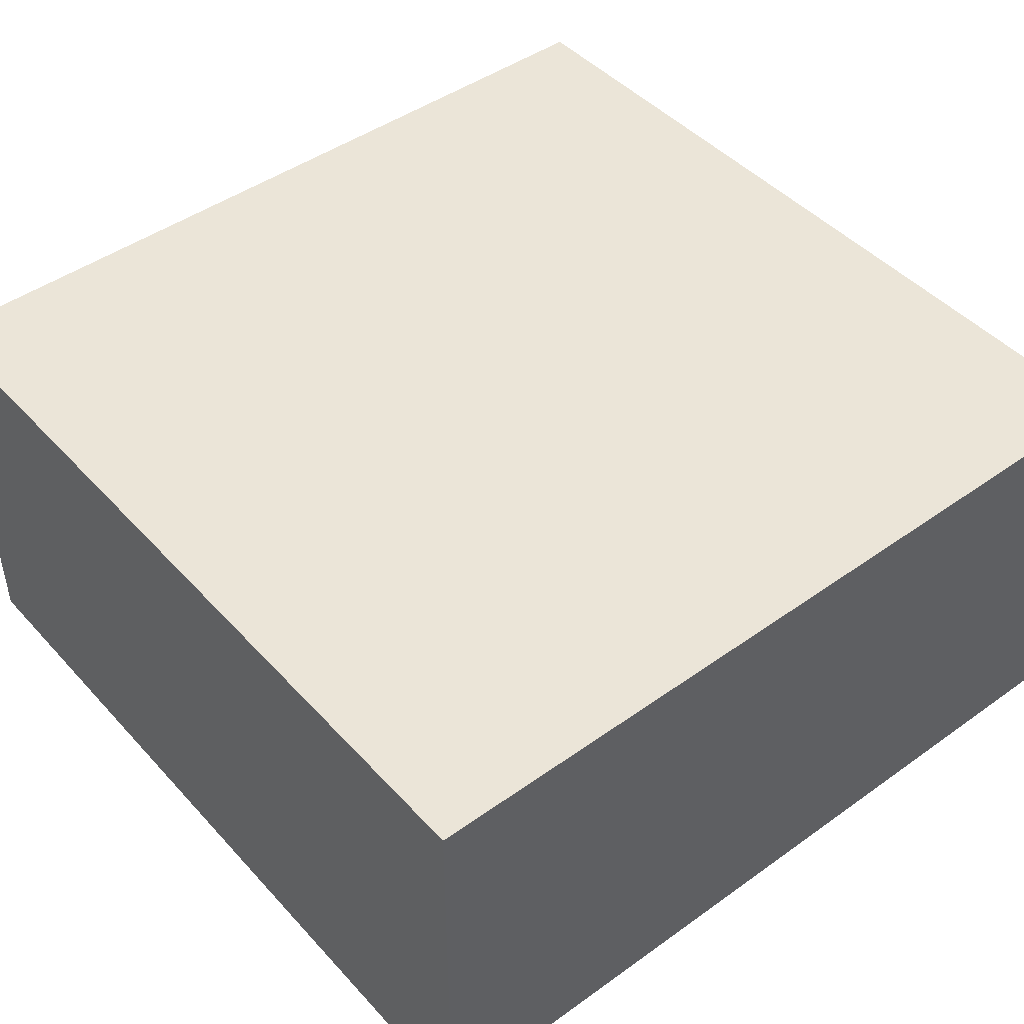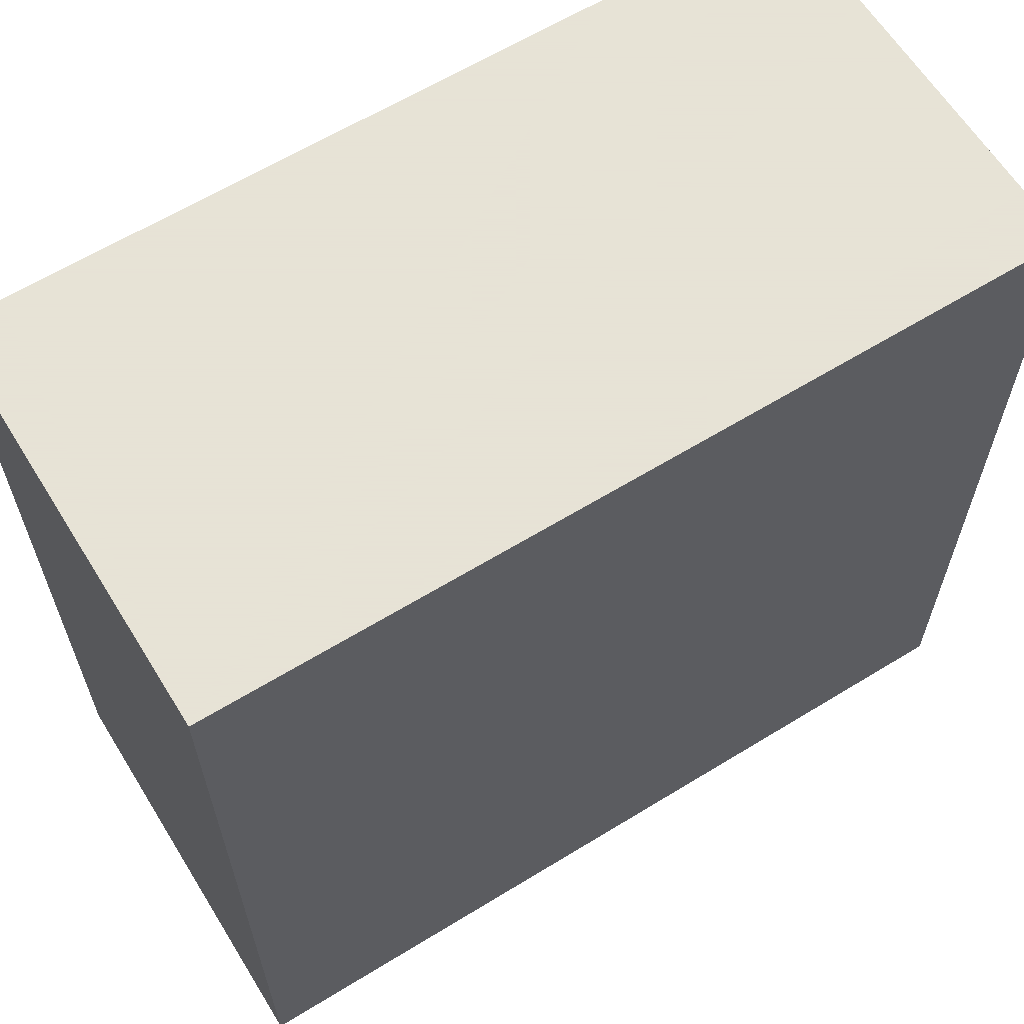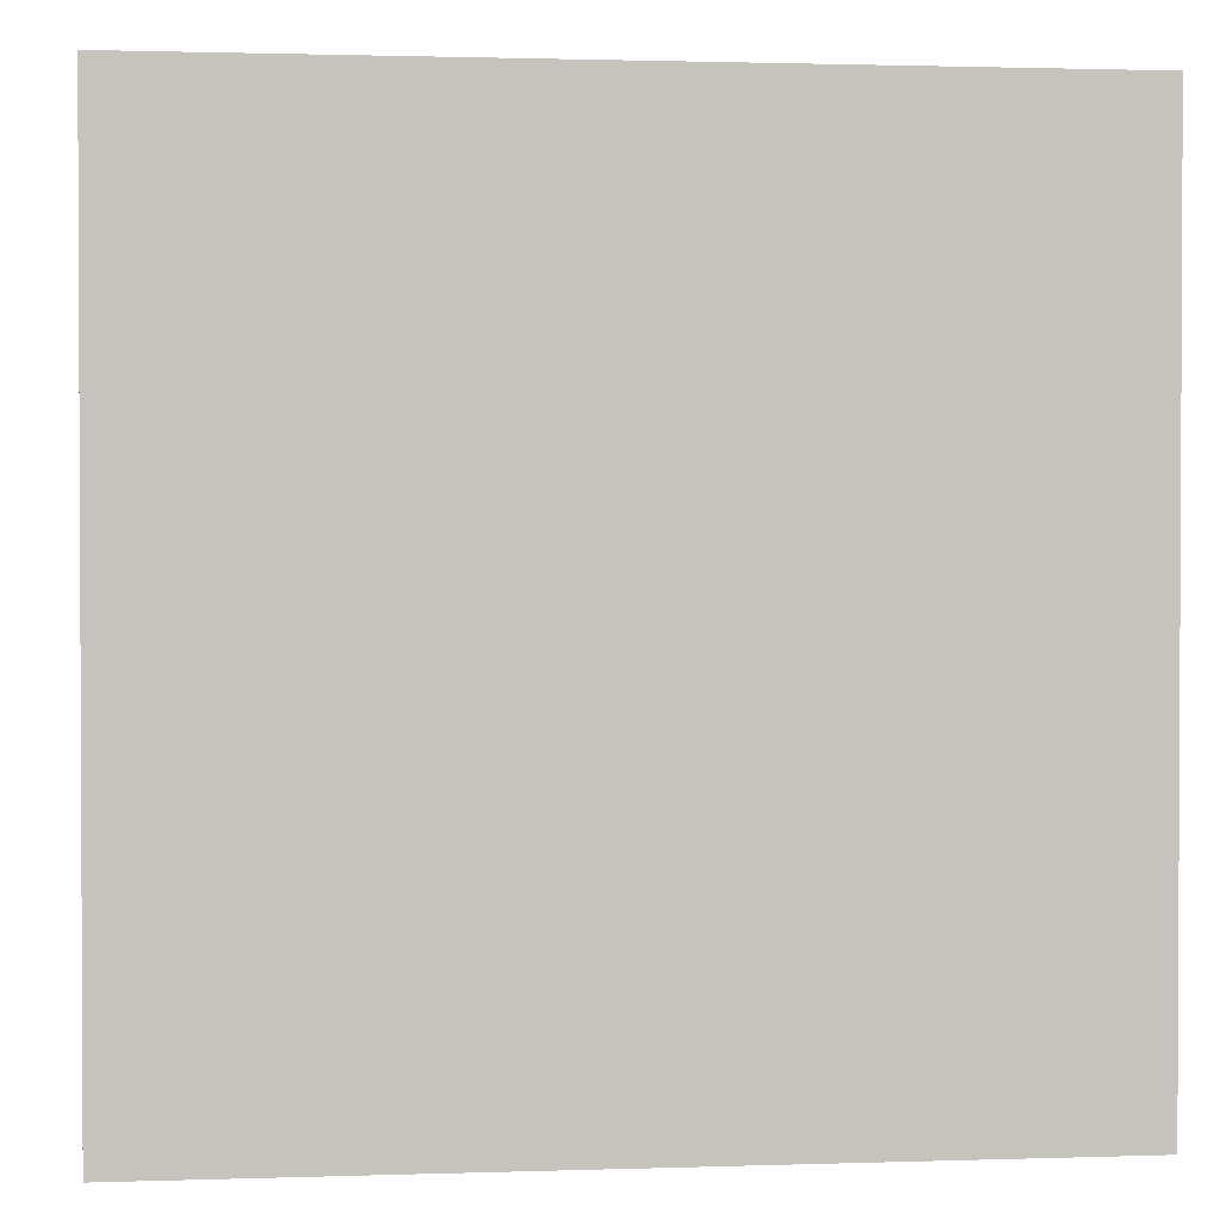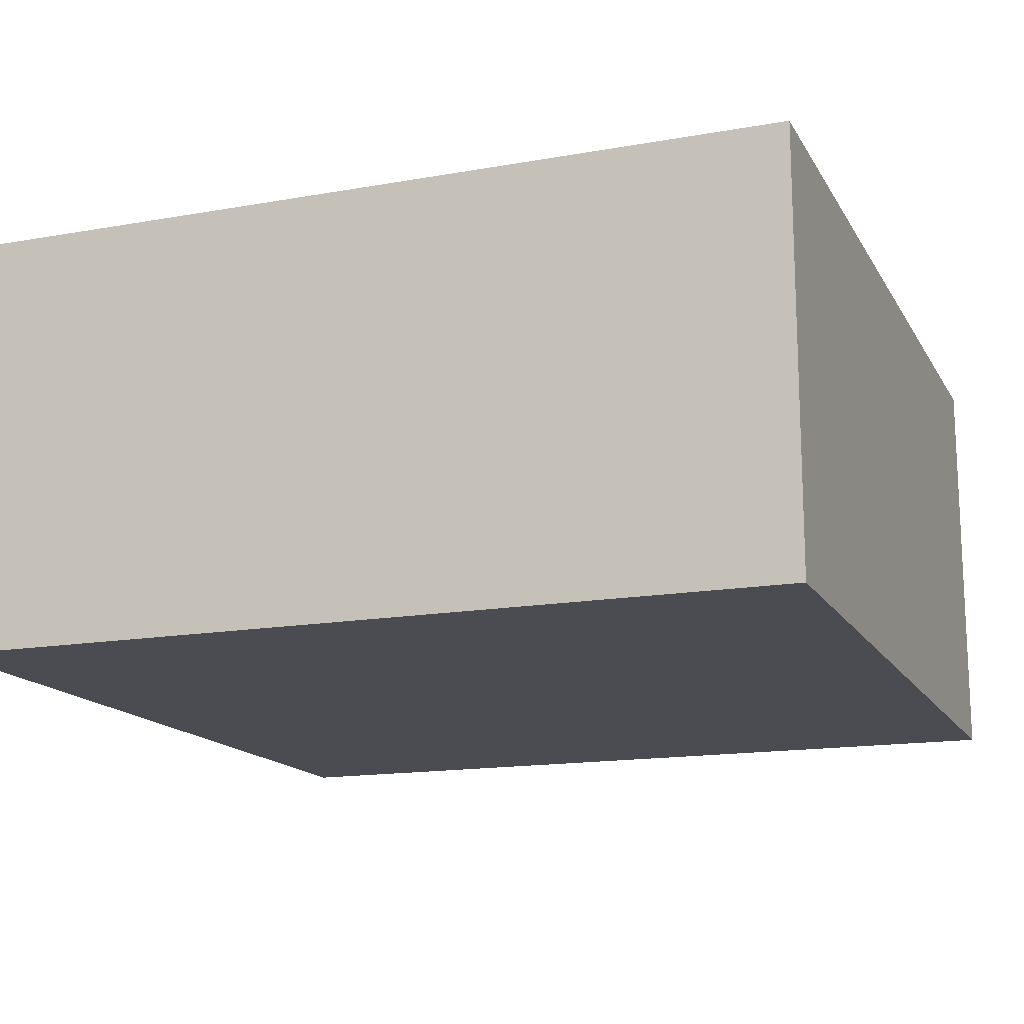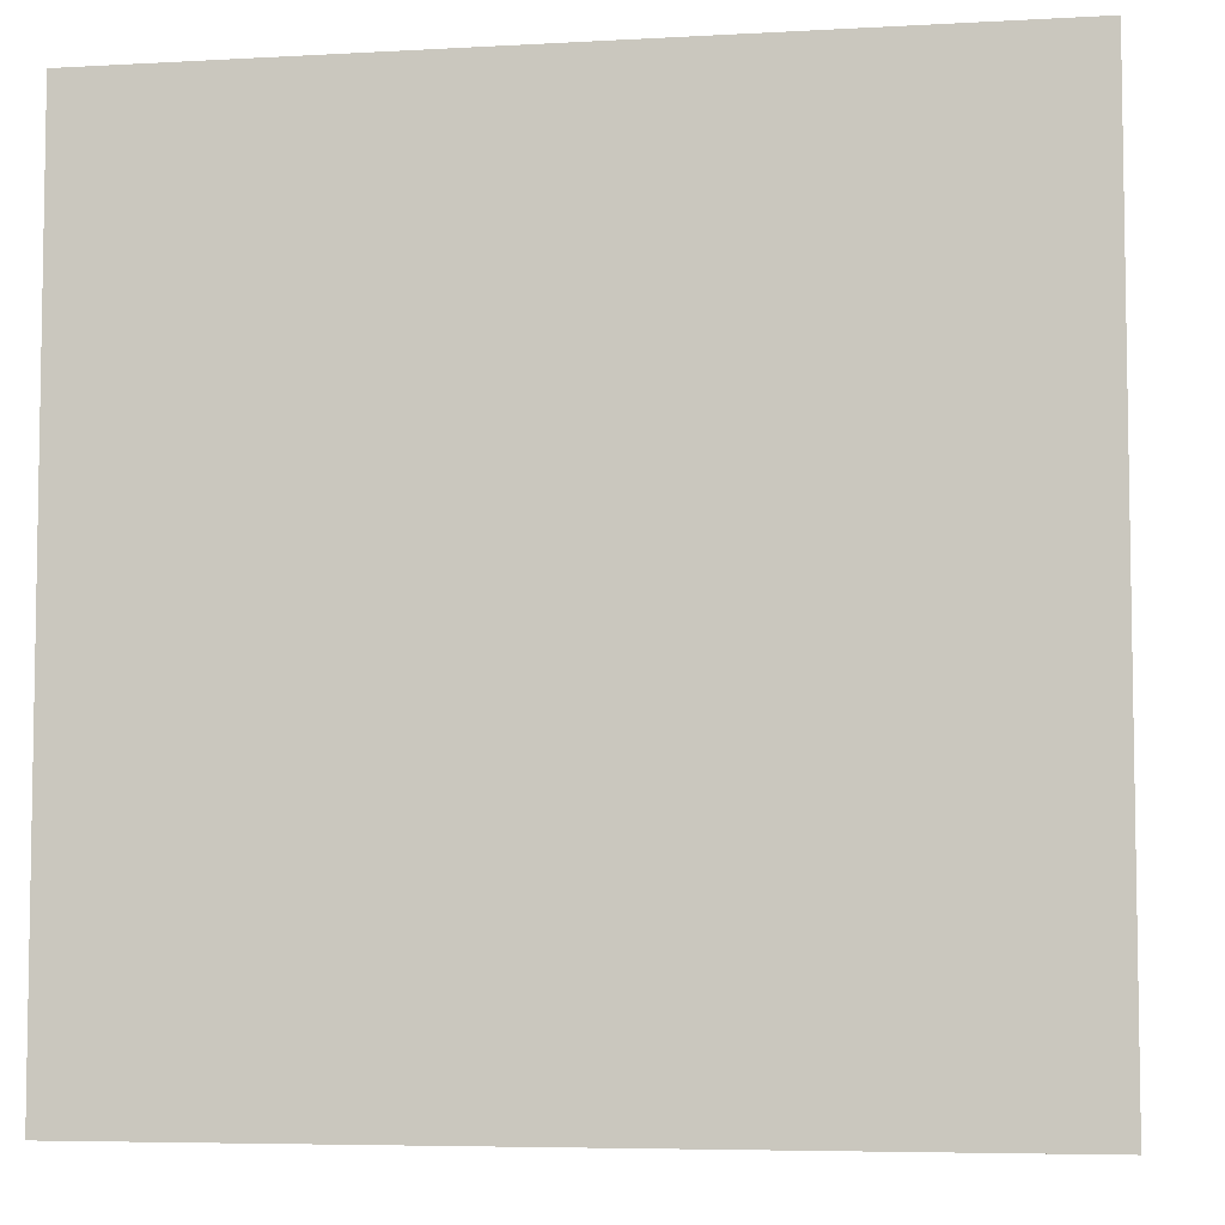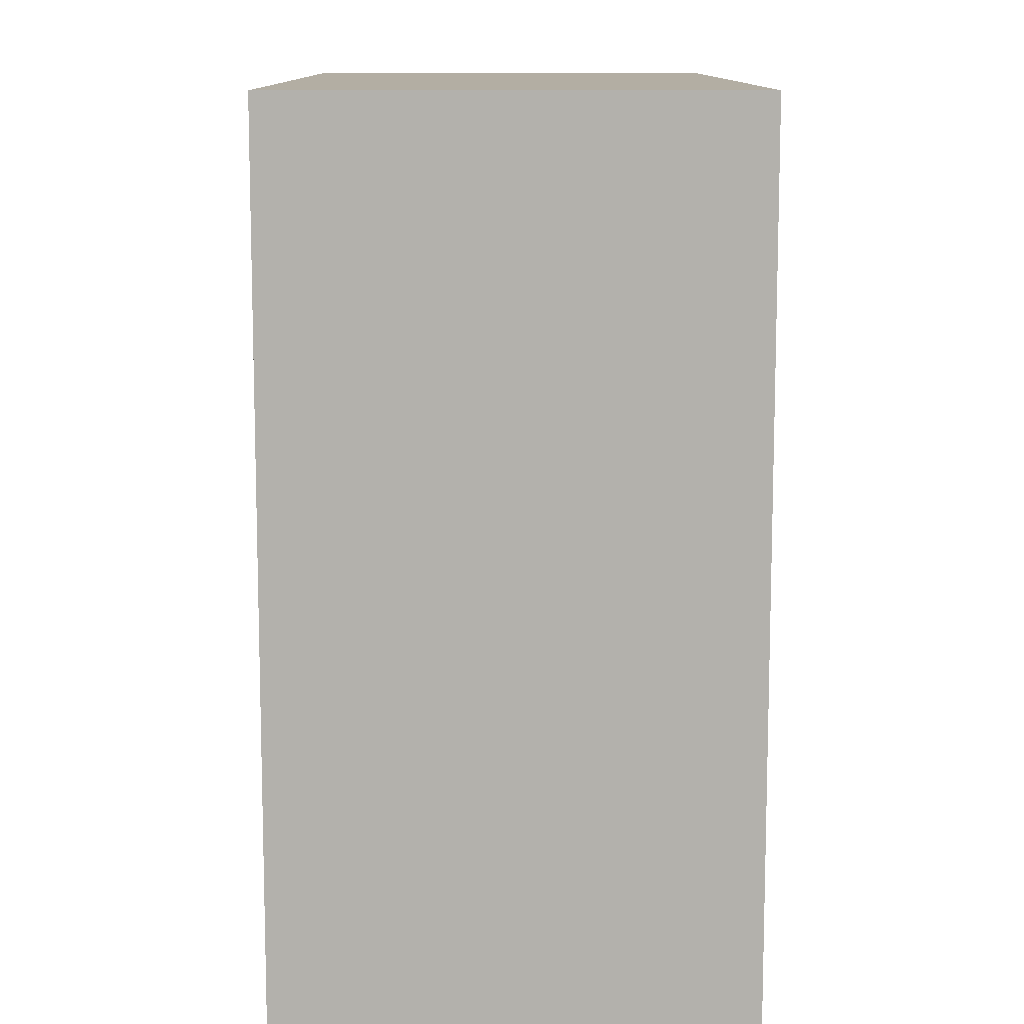
<metadata>
{"format":"obj","ext":"obj","renderer":"f3d","projection":"perspective","resolution":1024,"background":"white","views":[{"elev":45.7,"azim":-39.4,"up":"+Y"},{"elev":62.8,"azim":-31.8,"up":"+Z"},{"elev":1.5,"azim":-6.7,"up":"+Z"},{"elev":-15.4,"azim":-159.4,"up":"+Y"},{"elev":-5.9,"azim":-170.5,"up":"+Z"},{"elev":11.0,"azim":-90.3,"up":"+Z"}]}
</metadata>
<code>
o cube
v 0.09375 0.09375 0.09375
v 0.09375 0.09375 -0.09375
v 0.09375 0 0.09375
v 0.09375 0 -0.09375
v -0.09375 0.09375 -0.09375
v -0.09375 0.09375 0.09375
v -0.09375 0 -0.09375
v -0.09375 0 0.09375
f 4 7 5 2
f 3 4 2 1
f 8 3 1 6
f 7 8 6 5
f 6 1 2 5
f 7 4 3 8

</code>
